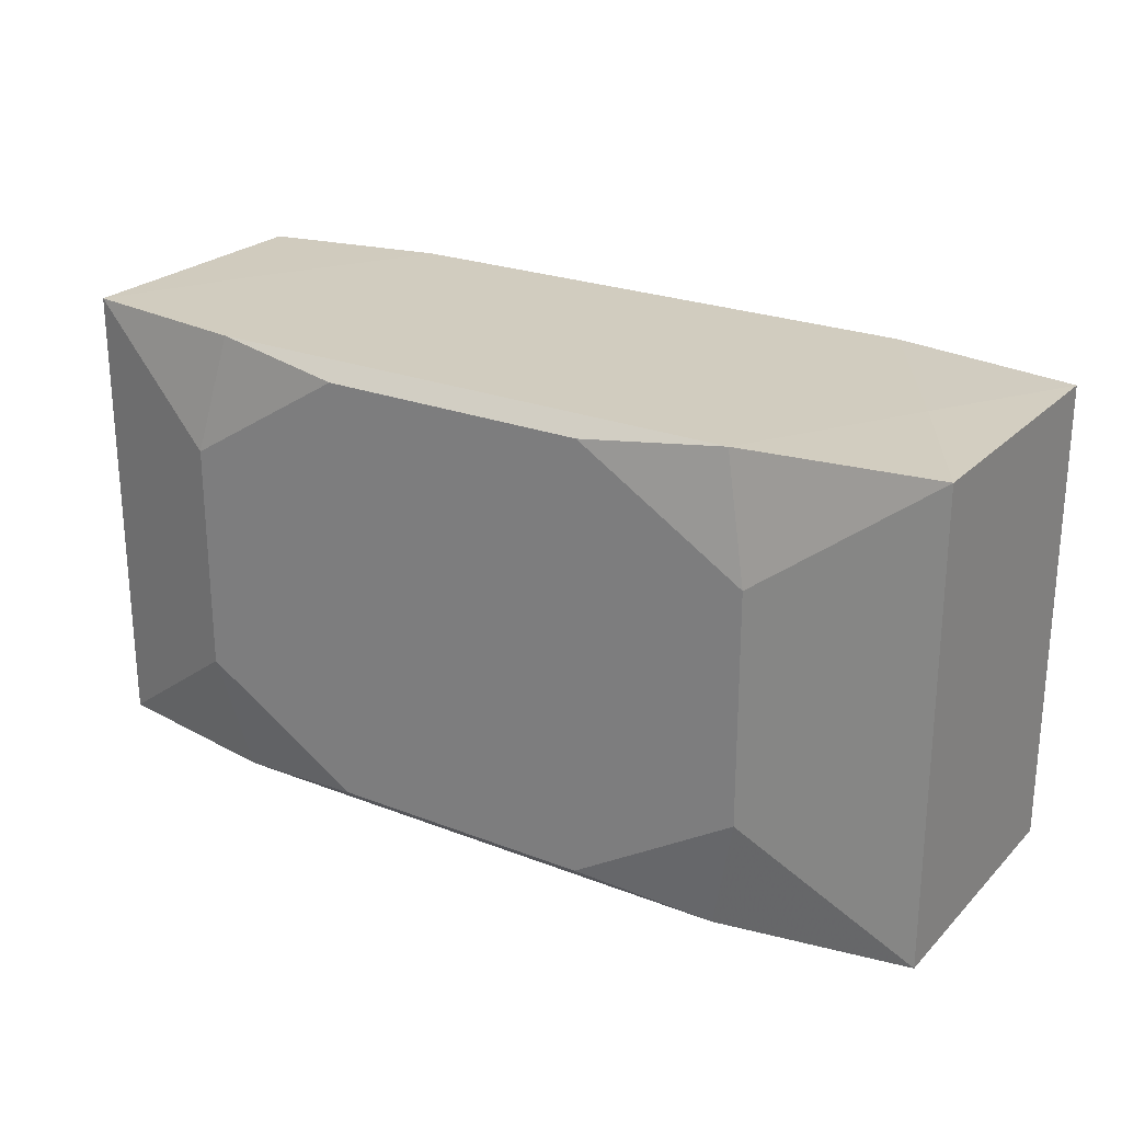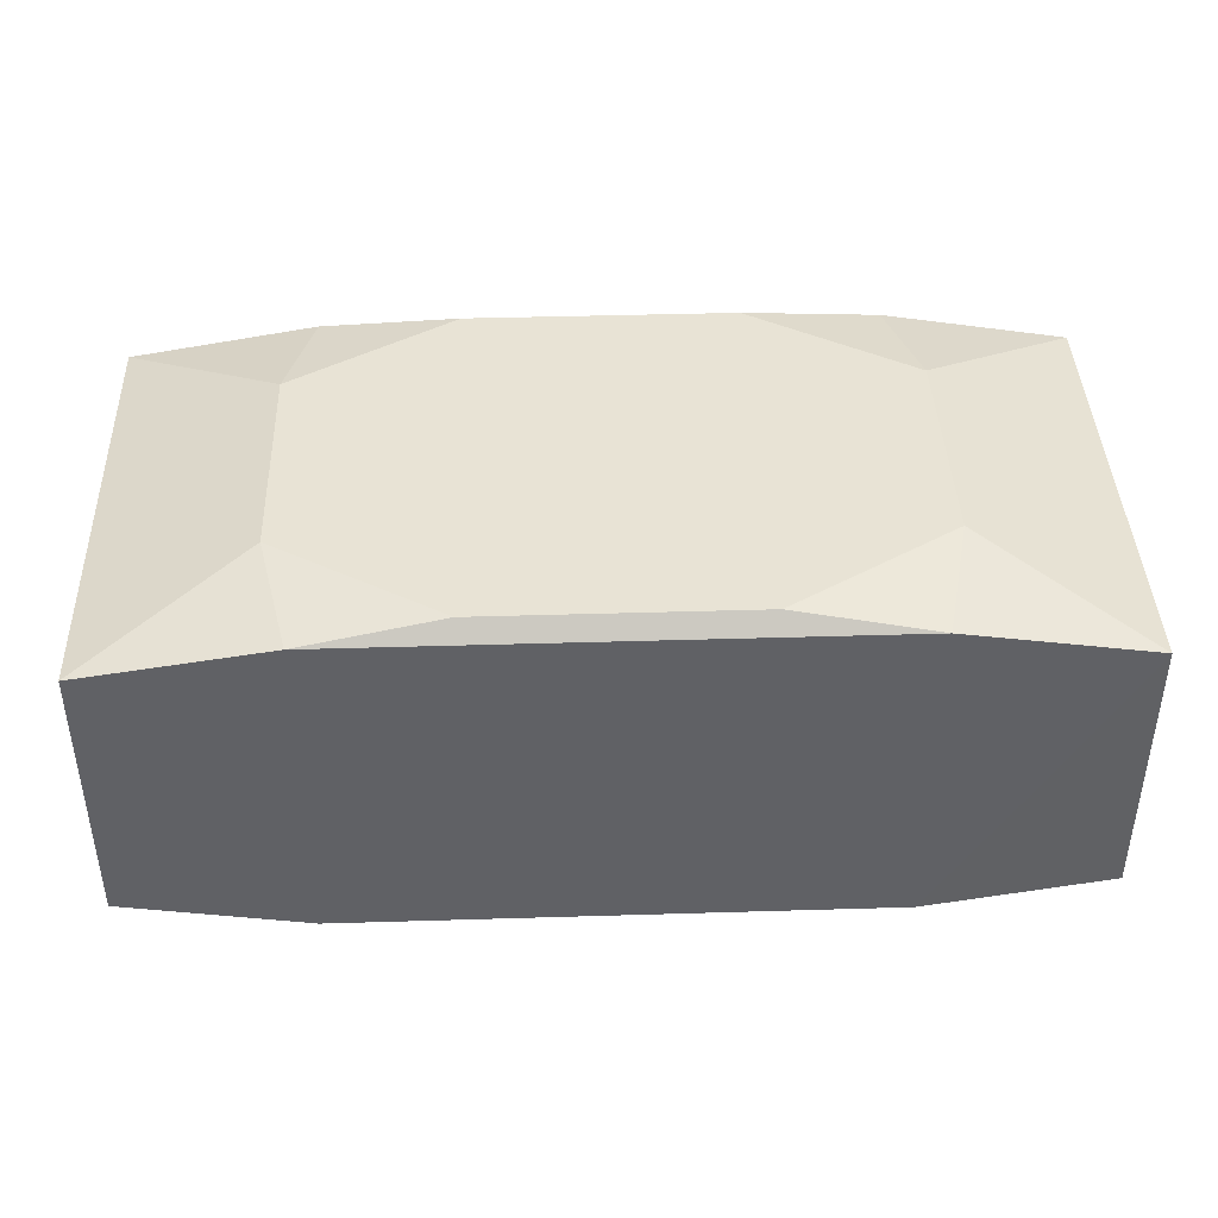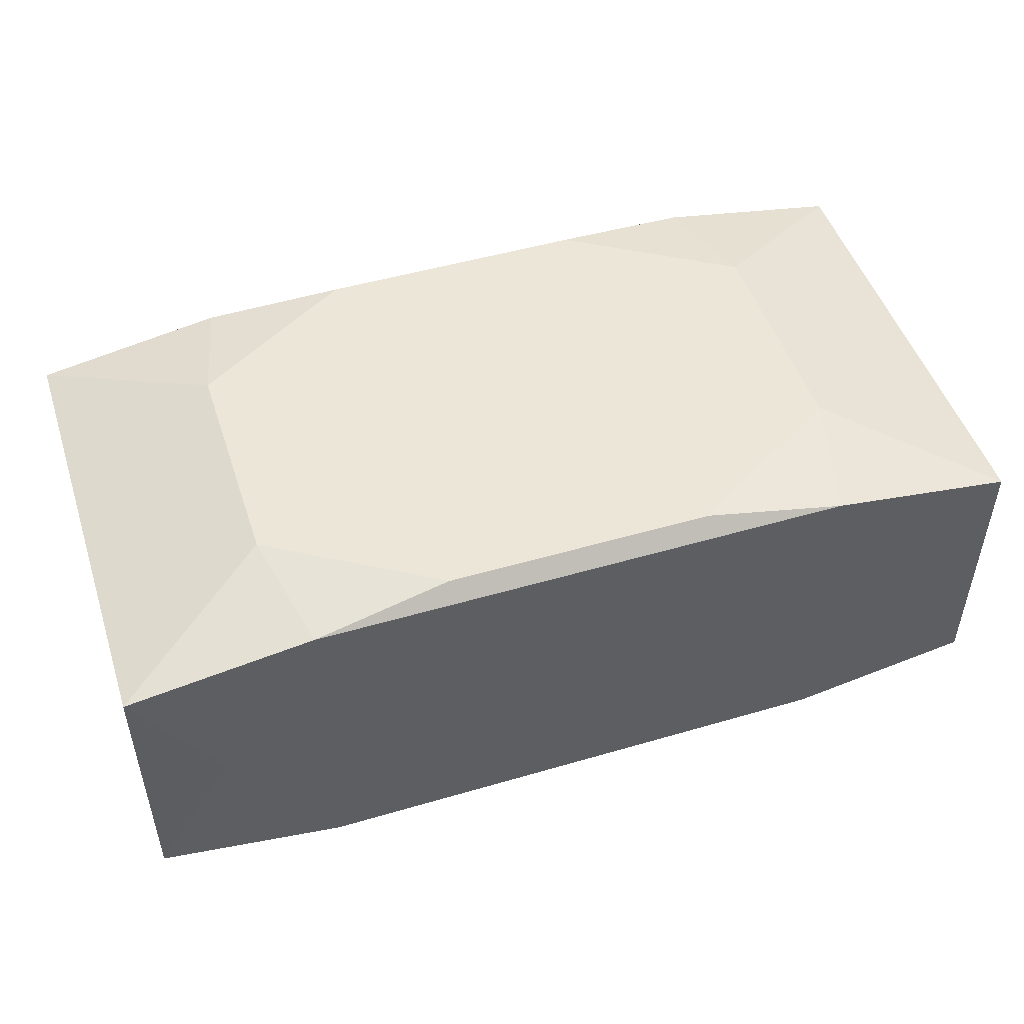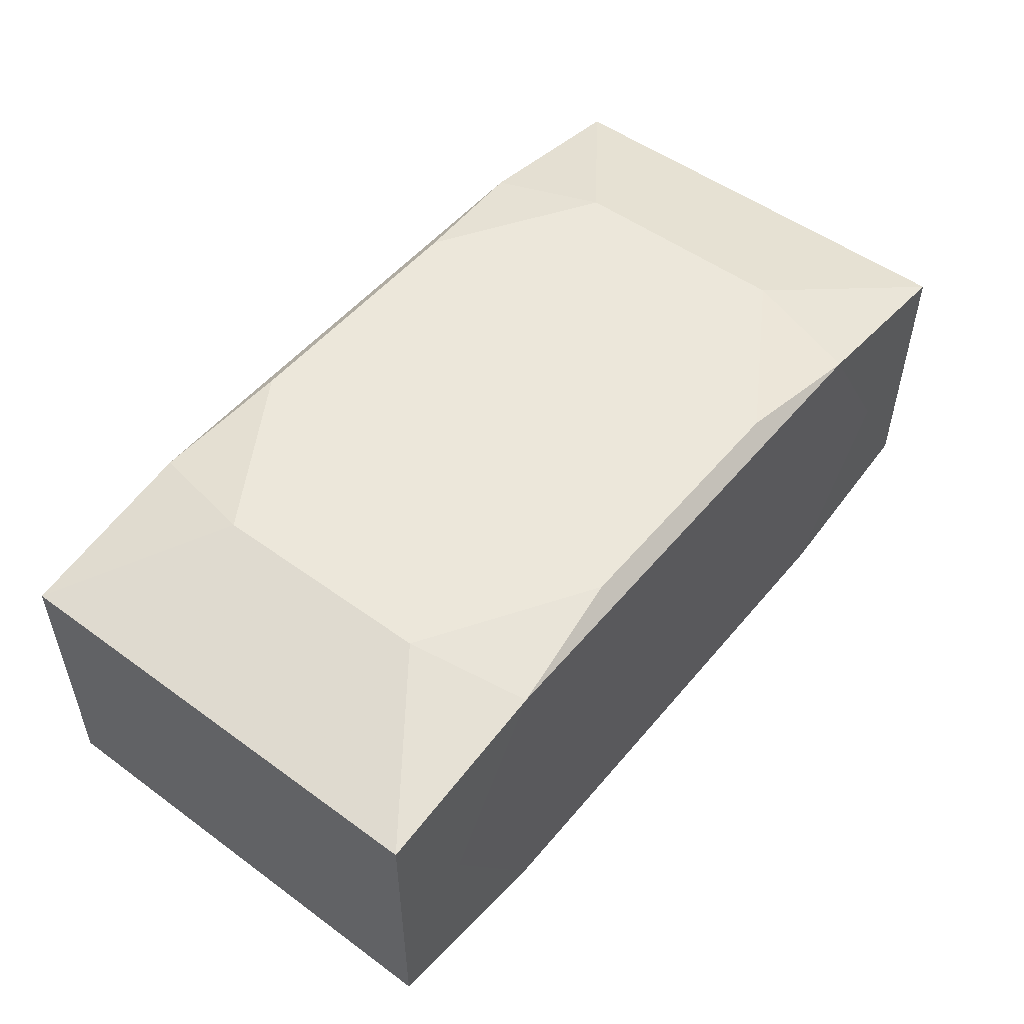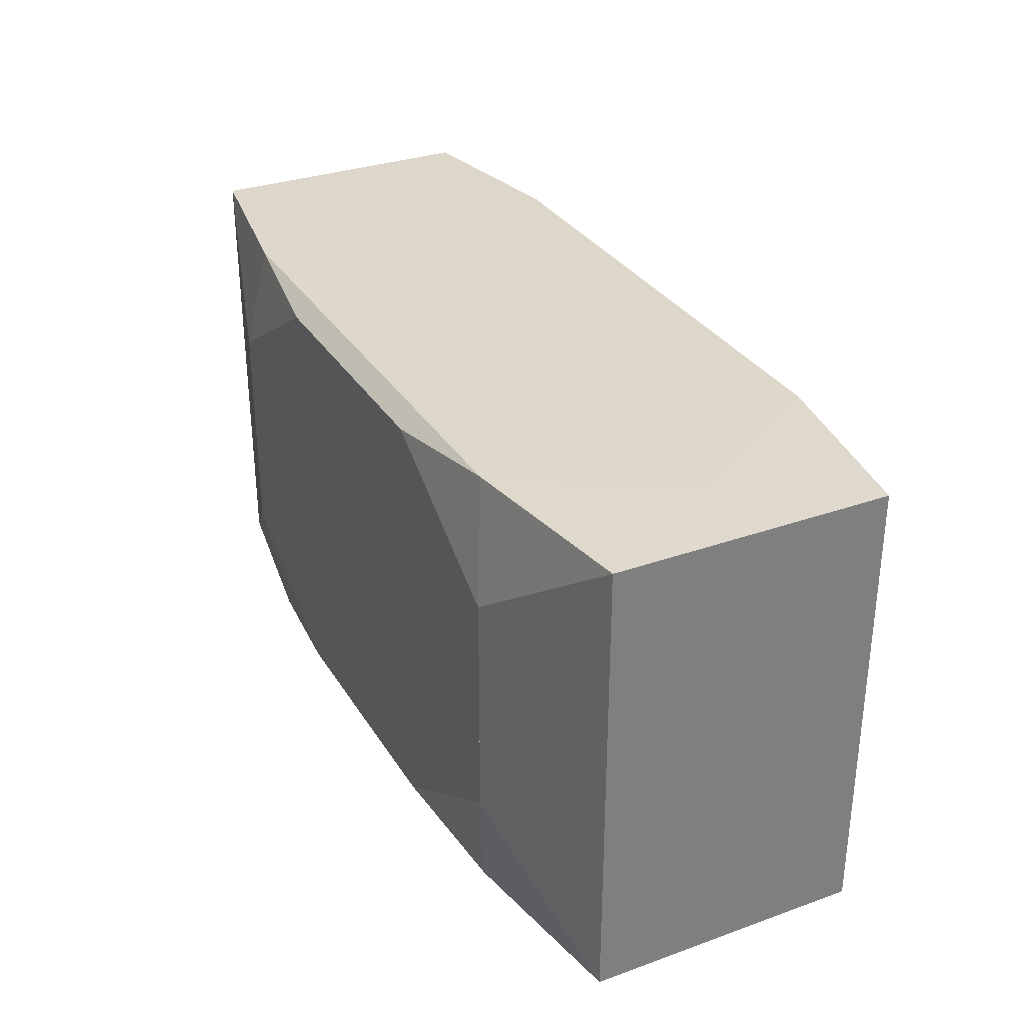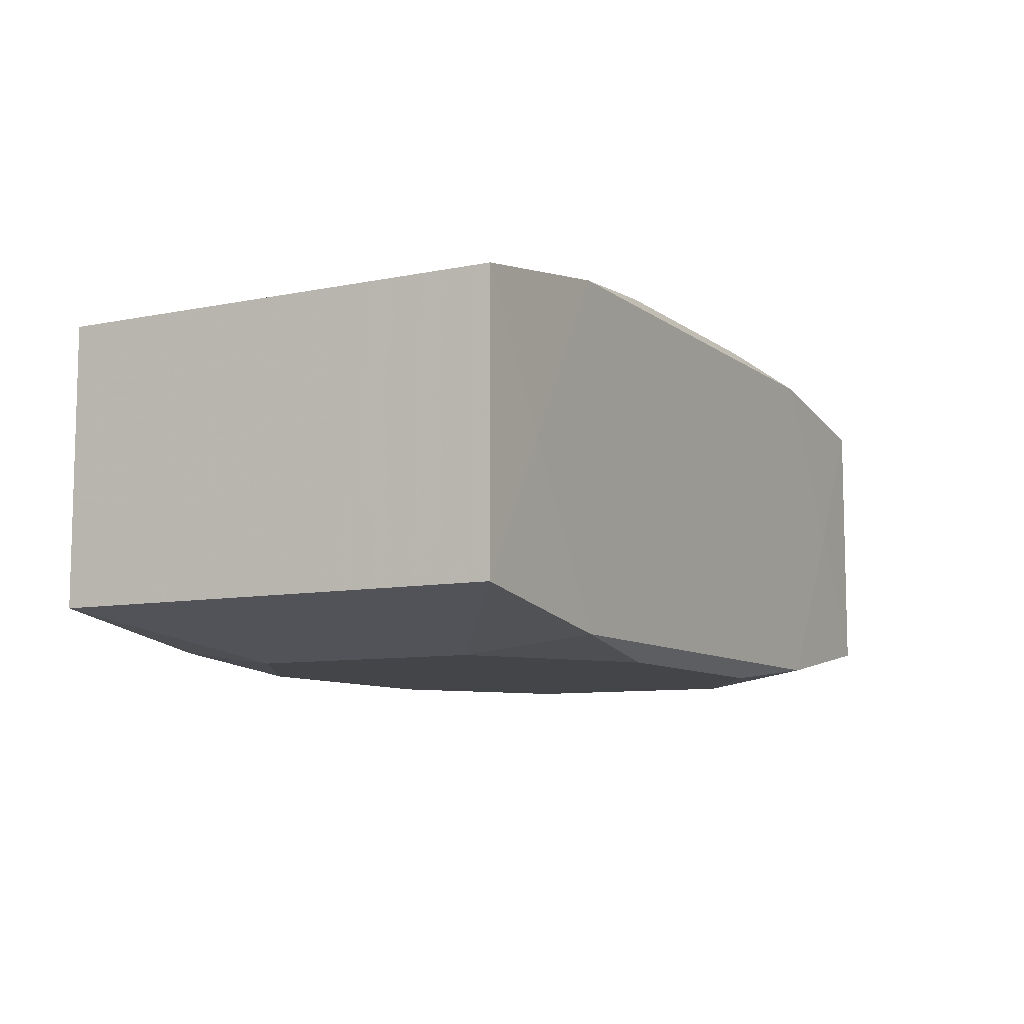
<metadata>
{"format":"obj","ext":"obj","renderer":"f3d","projection":"perspective","resolution":1024,"background":"white","views":[{"elev":24.1,"azim":-147.3,"up":"+Y"},{"elev":41.2,"azim":-2.1,"up":"+Z"},{"elev":49.2,"azim":-18.0,"up":"+Z"},{"elev":51.5,"azim":-51.6,"up":"+Z"},{"elev":31.6,"azim":-116.7,"up":"+Y"},{"elev":-8.8,"azim":118.8,"up":"+Z"}]}
</metadata>
<code>
v 0 0.01822 0.005175
v -0 -0.01822 -0.01126
v -0.02344 0 0.01448
v -0.02344 0 -0.01448
v -0.02344 -0.008952 0.01448
v -0.02344 -0.008952 -0.01448
v -0.02344 0.008952 0.01448
v -0.02344 0.008952 -0.01448
v -0.01843 0.01822 0.004218
v 0.03596 -0 0
v 0.03596 0.01808 0.01083
v 0.03596 0.01808 -0.01083
v 0.03596 0.006142 -0.009938
v 0.03596 -0.01808 0.01083
v 0.03596 -0.01808 -0.01083
v 0.01126 -0.01822 -0.006958
v -0.003353 -0.01466 0.01448
v -0.005488 0.01822 -0.009163
v -0.02133 0.01822 0.01318
v -0.02133 0.01822 -0.01318
v -0.02133 -0.01822 0.01318
v -0.02133 -0.01822 -0.01318
v 0.01048 -0.01696 0.01448
v 0.01048 -0.01696 -0.01448
v 0.01048 0.01696 0.01448
v 0.01048 0.01696 -0.01448
v 0.02948 0.01822 0
v 0.02948 -0.01822 0
v 0.01431 0.003314 0.01448
v -0.01431 0.003314 0.01448
v -0.004115 0 0.01448
v -0.02948 0.01822 -0
v -0.02948 -0.01822 -0
v -0.01048 -0.01696 0.01448
v -0.01048 -0.01696 -0.01448
v -0.01048 0.01696 0.01448
v -0.01048 0.01696 -0.01448
v 0.02133 0.01822 0.01318
v 0.02133 0.01822 -0.01318
v 0.02133 -0.01822 0.01318
v 0.02133 -0.01822 -0.01318
v 0.007285 0.004364 0.01448
v -0.005533 -0.008952 -0.01448
v 0.005488 0.01822 0.009163
v 0.003353 0.01466 0.01448
v -0.01126 0.01822 -0.006958
v -0.01126 -0.01822 0.006958
v -0.01126 -0.01822 -0.006958
v -0.03596 0.01808 0.01083
v -0.03596 0.01808 -0.01083
v -0.03596 -0.01021 -0
v -0.03596 0.006142 0.009938
v -0.03596 -0.01808 0.01083
v -0.03596 -0.01808 -0.01083
v 0.01843 0.01822 -0.004218
v 0.01843 -0.01822 -0.004218
v 0.02344 -0.008952 0.01448
v 0.02344 -0.008952 -0.01448
v 0.02344 0.008952 0.01448
v 0.02344 0.008952 -0.01448
f 41 28 56
f 15 28 41
f 10 14 15
f 15 14 28
f 1 32 9
f 9 19 1
f 32 19 9
f 49 19 32
f 49 50 52
f 32 50 49
f 53 49 52
f 10 12 11
f 12 27 11
f 11 14 10
f 59 14 11
f 26 60 37
f 41 22 35
f 48 56 47
f 58 60 12
f 12 15 58
f 58 15 41
f 37 60 58
f 13 12 10
f 10 15 13
f 13 15 12
f 39 27 12
f 12 60 39
f 60 26 39
f 39 26 37
f 46 32 1
f 33 48 47
f 22 48 33
f 7 36 19
f 19 49 7
f 38 11 27
f 19 36 38
f 36 25 38
f 59 11 38
f 38 25 59
f 2 22 41
f 41 48 2
f 2 48 22
f 41 56 16
f 16 48 41
f 56 48 16
f 57 14 59
f 41 35 24
f 24 58 41
f 35 58 24
f 43 35 37
f 37 58 43
f 43 58 35
f 27 39 55
f 20 50 32
f 32 46 20
f 20 39 37
f 37 8 20
f 20 8 50
f 50 8 6
f 6 35 22
f 37 35 6
f 54 33 53
f 22 33 54
f 54 6 22
f 50 6 54
f 1 19 44
f 19 38 44
f 44 38 27
f 44 55 1
f 27 55 44
f 14 57 40
f 40 57 23
f 23 34 40
f 28 14 40
f 40 56 28
f 47 56 40
f 36 7 3
f 3 30 36
f 3 7 49
f 3 53 5
f 49 53 3
f 23 57 17
f 30 3 17
f 17 34 23
f 5 34 17
f 17 3 5
f 18 20 46
f 18 55 39
f 39 20 18
f 18 46 1
f 1 55 18
f 4 8 37
f 37 6 4
f 51 53 52
f 51 54 53
f 52 50 51
f 50 54 51
f 21 40 34
f 5 53 21
f 21 34 5
f 47 40 21
f 21 33 47
f 53 33 21
f 29 17 57
f 29 57 59
f 36 30 45
f 45 25 36
f 59 25 45
f 45 29 59
f 30 17 31
f 17 29 42
f 42 31 17
f 30 31 42
f 42 45 30
f 29 45 42

</code>
